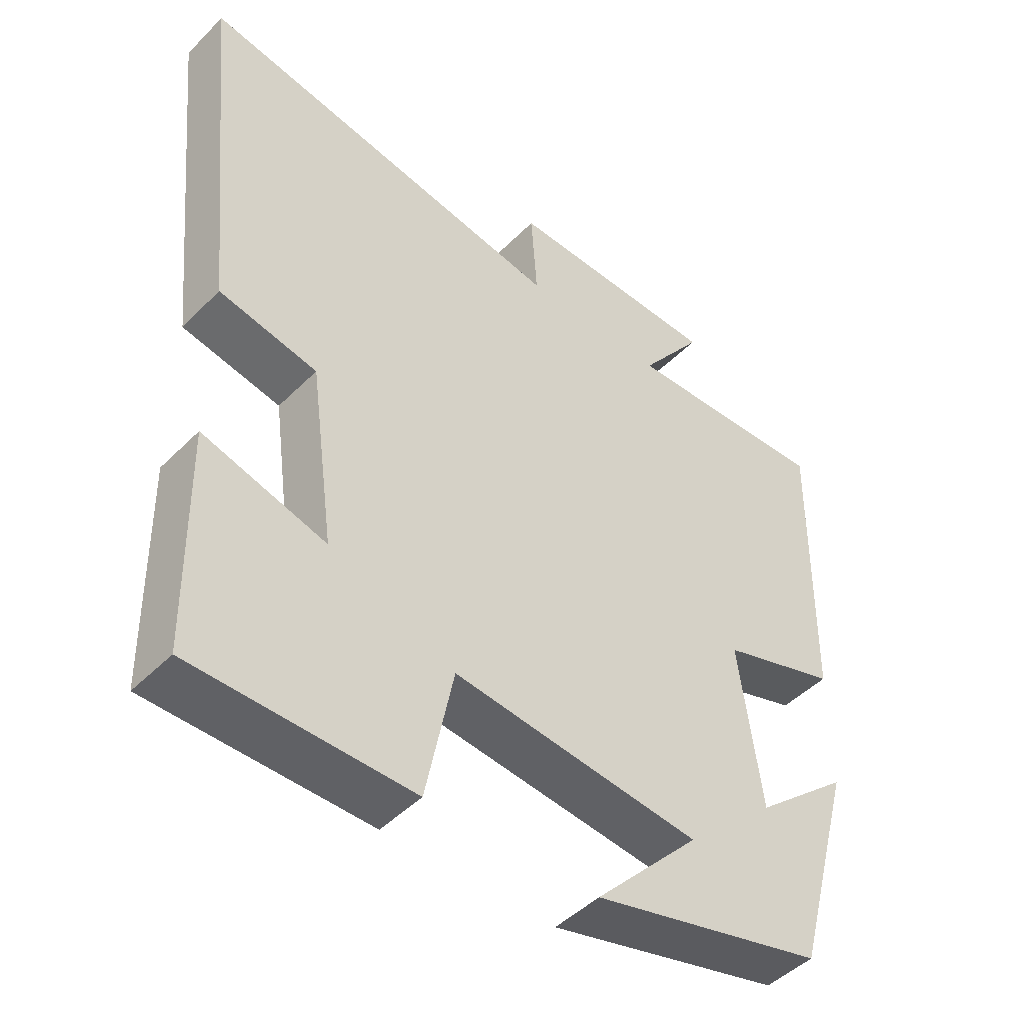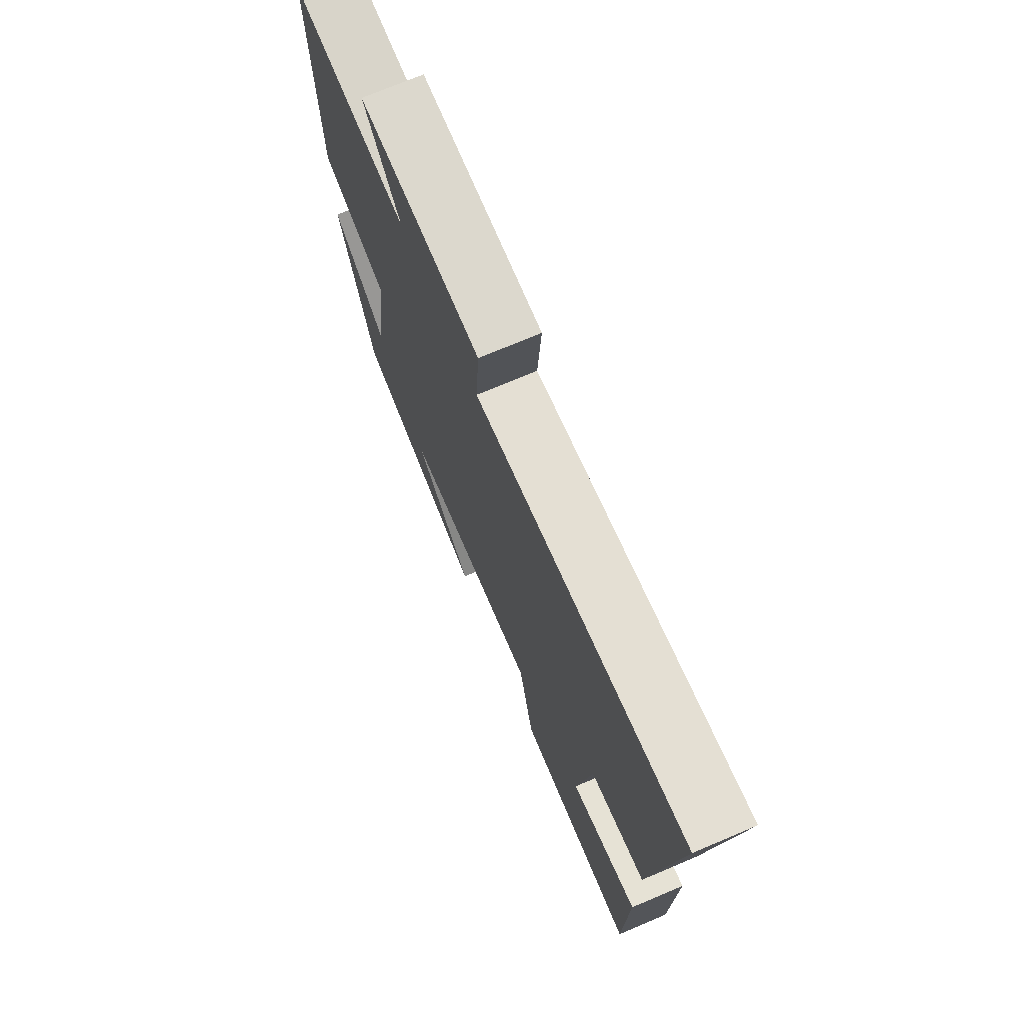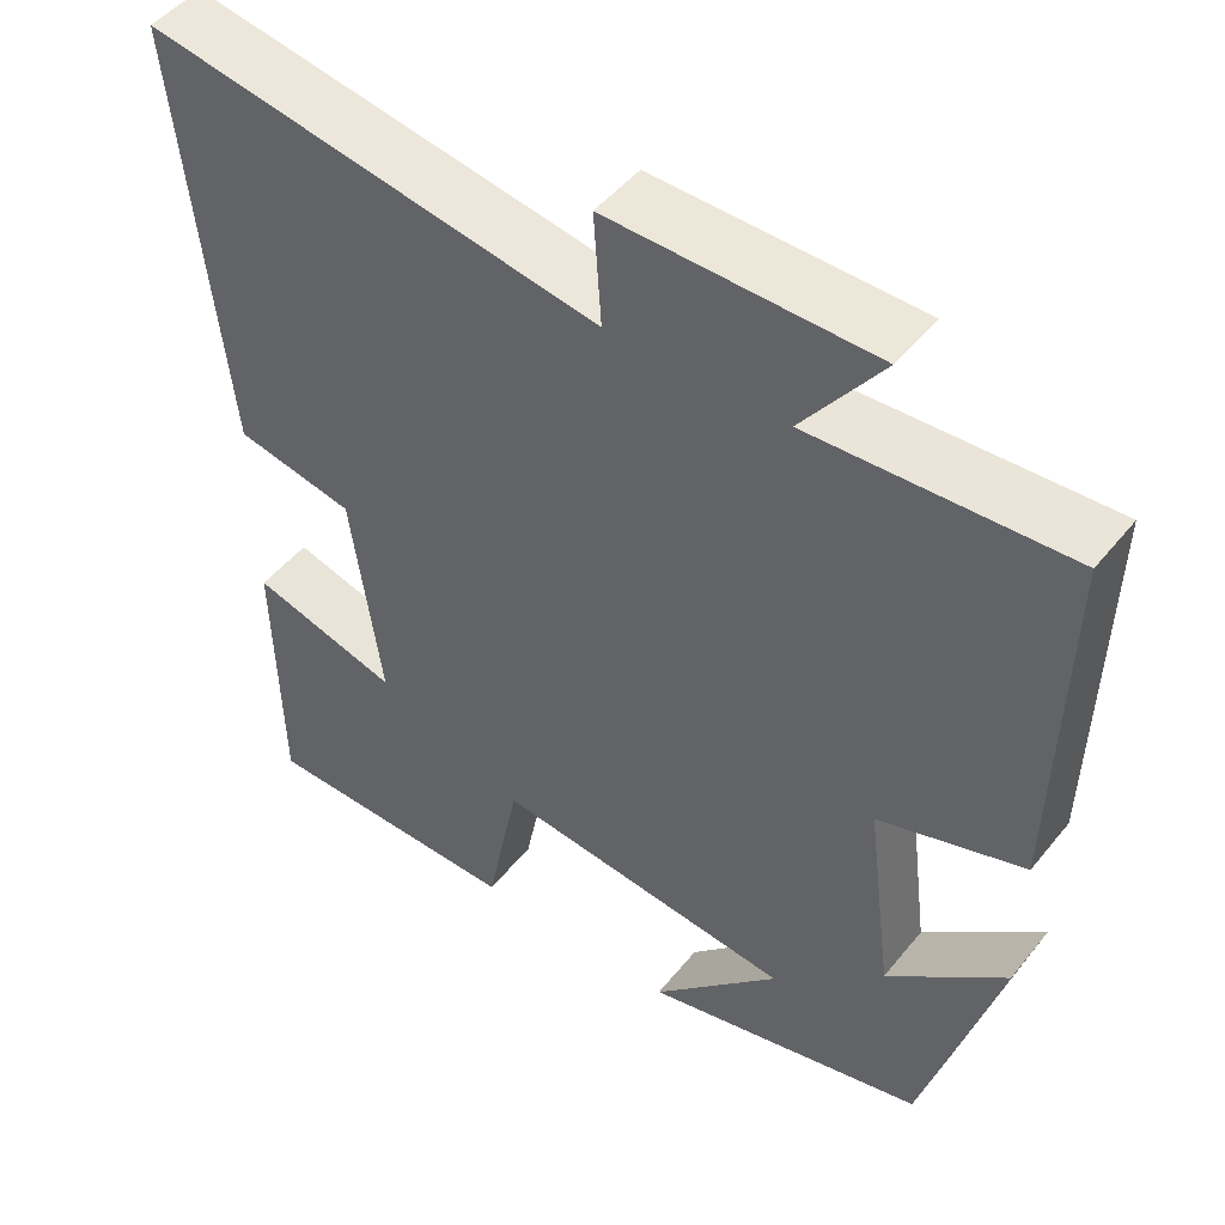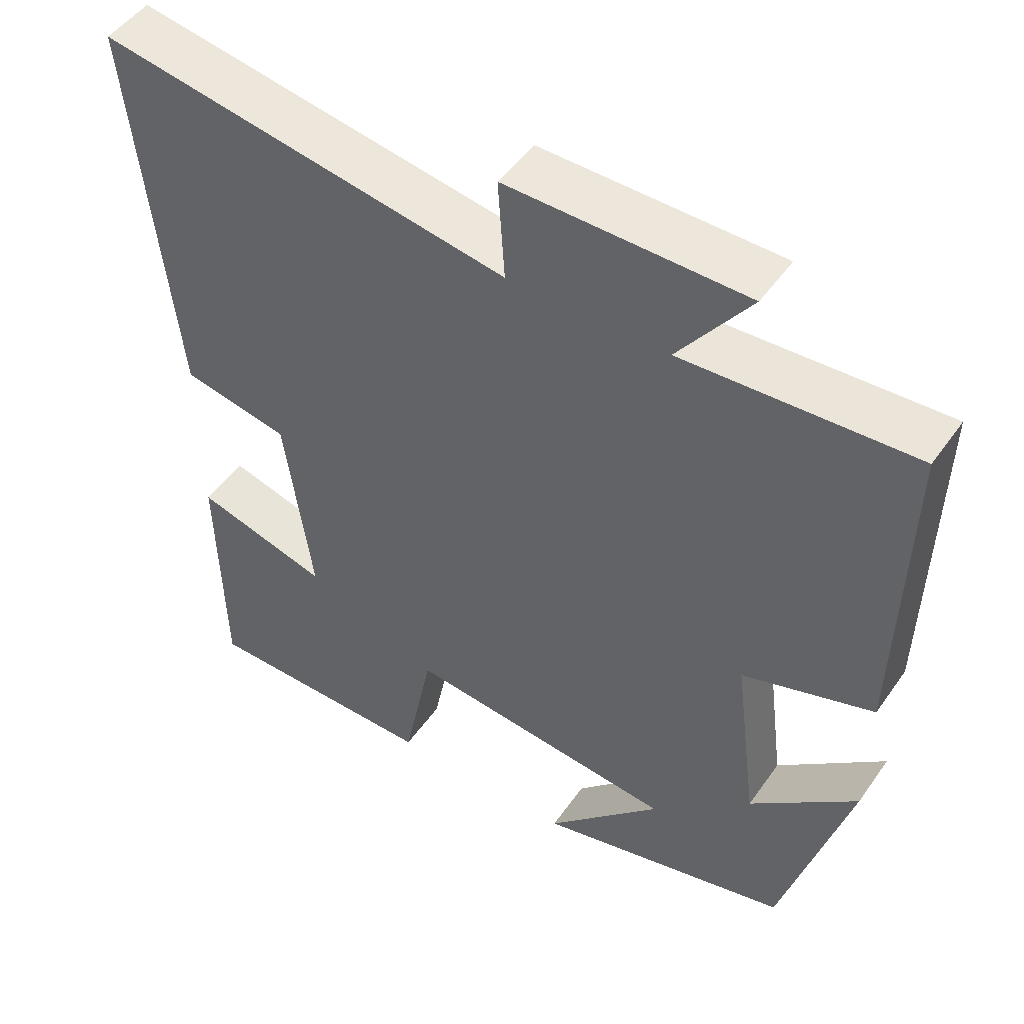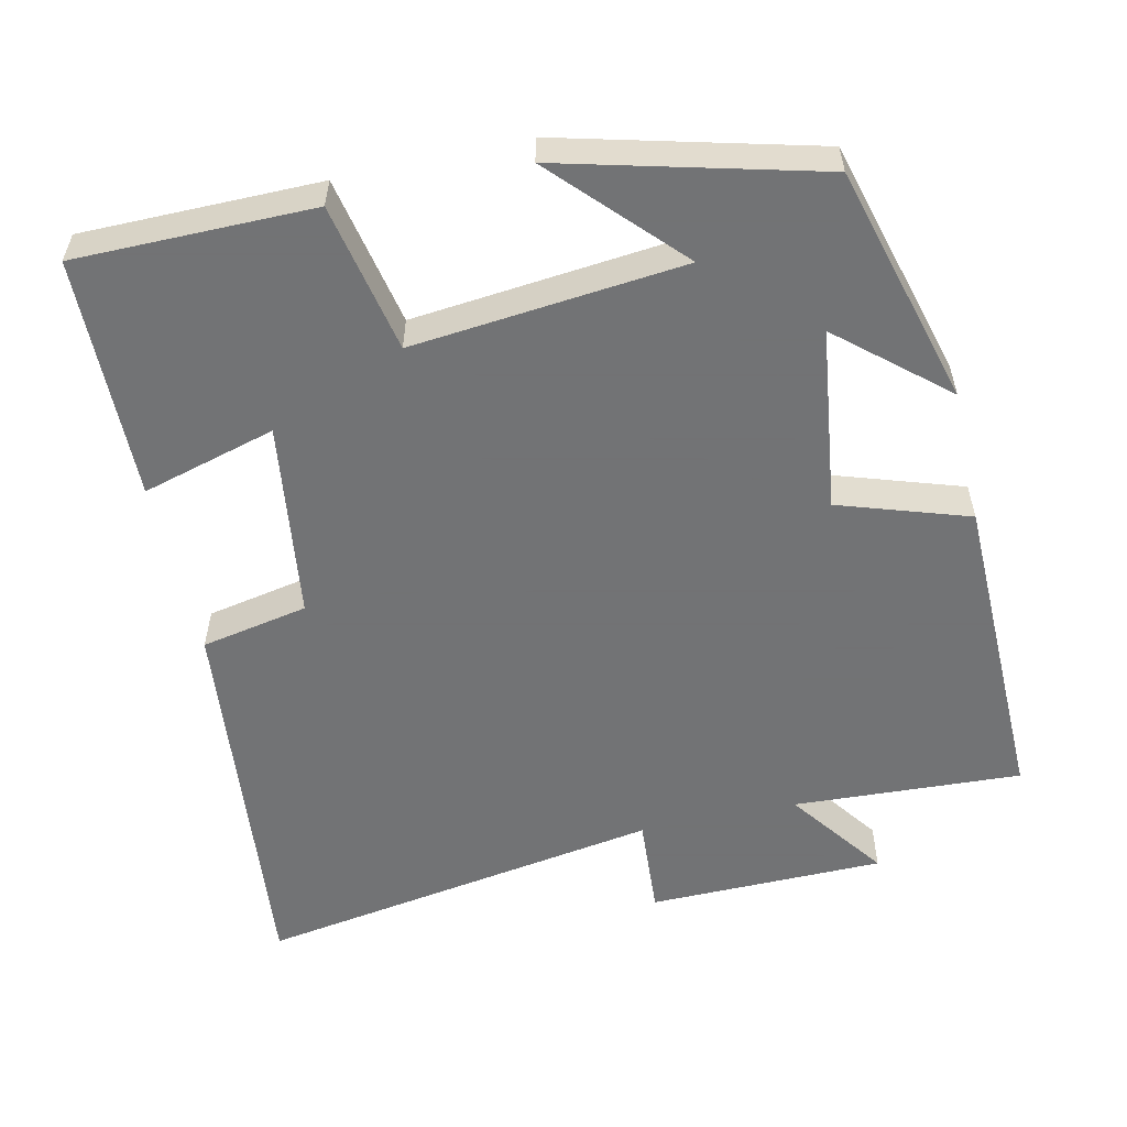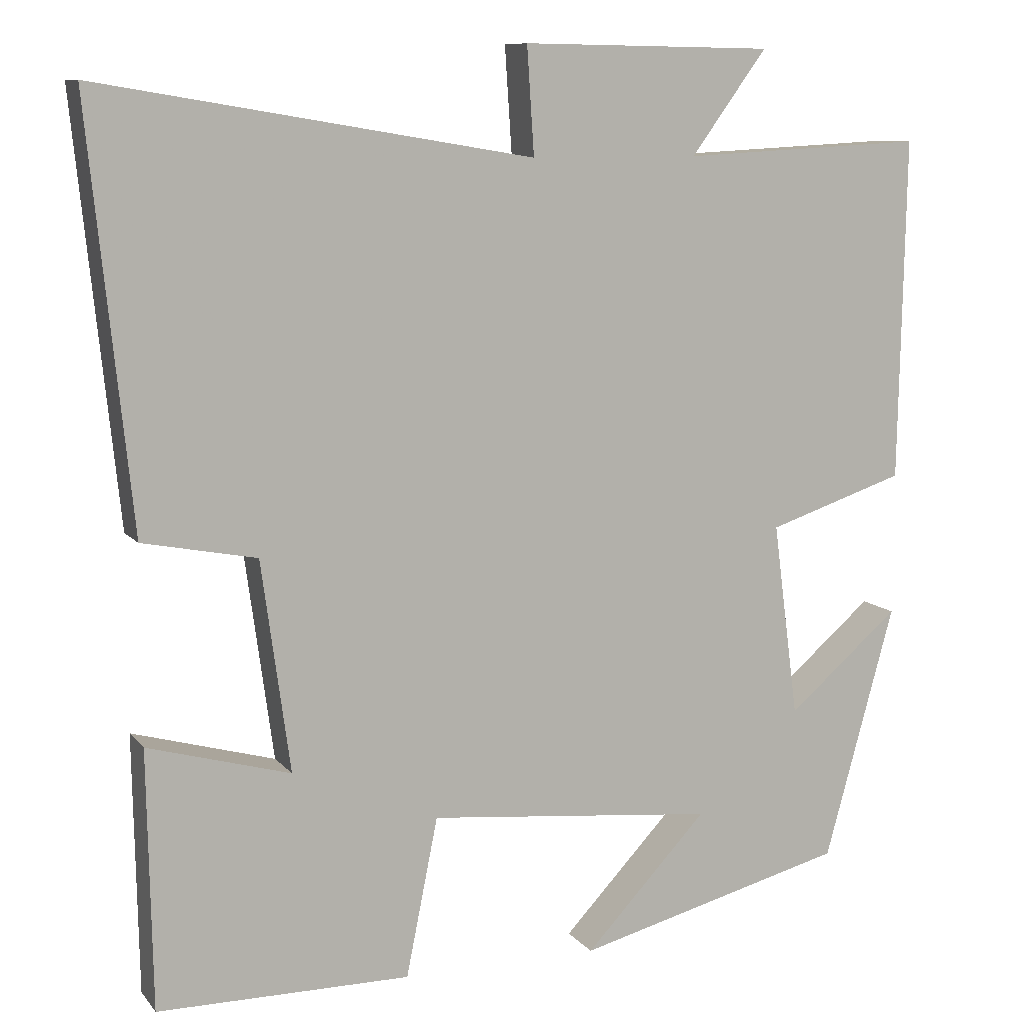
<metadata>
{"format":"obj","ext":"obj","renderer":"f3d","projection":"perspective","resolution":1024,"background":"white","views":[{"elev":-47.0,"azim":138.3,"up":"+Z"},{"elev":73.2,"azim":67.1,"up":"+Z"},{"elev":48.5,"azim":-142.9,"up":"+Z"},{"elev":49.2,"azim":-146.3,"up":"+Z"},{"elev":-55.7,"azim":-167.4,"up":"+Y"},{"elev":9.6,"azim":157.8,"up":"+Z"}]}
</metadata>
<code>
v -0.412 0.07 -0.412
v -0.5 0.07 -0.093
v -0.359 0.07 -0.214
v -0.327 0.07 0.03
v -0.5 0.07 0.087
v -0.508 0.07 0.516
v -0.203 0.07 0.5
v -0.298 0.07 0.63
v 0.018 0.07 0.634
v 0.009 0.07 0.5
v 0.554 0.07 0.59
v 0.5 0.07 0.067
v 0.357 0.07 0.039
v 0.321 0.07 -0.225
v 0.5 0.07 -0.175
v 0.494 0.07 -0.499
v 0.177 0.07 -0.5
v 0.137 0.07 -0.301
v -0.225 0.07 -0.337
v -0.071 0.07 -0.5
v -0.412 0 -0.412
v -0.5 0 -0.093
v -0.359 0 -0.214
v -0.327 0 0.03
v -0.5 0 0.087
v -0.508 0 0.516
v -0.203 0 0.5
v -0.298 0 0.63
v 0.018 0 0.634
v 0.009 0 0.5
v 0.554 0 0.59
v 0.5 0 0.067
v 0.357 0 0.039
v 0.321 0 -0.225
v 0.5 0 -0.175
v 0.494 0 -0.499
v 0.177 0 -0.5
v 0.137 0 -0.301
v -0.225 0 -0.337
v -0.071 0 -0.5
f 1 2 3
f 20 1 3
f 19 20 3
f 18 19 3 4
f 16 17 18
f 15 16 18
f 14 15 18
f 13 14 18 4
f 13 4 5
f 12 13 5
f 11 12 5
f 10 11 5
f 7 8 9 10
f 7 10 5
f 5 6 7
f 23 22 21
f 23 21 40
f 23 40 39
f 24 23 39 38
f 38 37 36
f 38 36 35
f 38 35 34
f 24 38 34 33
f 25 24 33
f 25 33 32
f 25 32 31
f 25 31 30
f 30 29 28 27
f 25 30 27
f 27 26 25
f 1 21 22 2
f 2 22 23 3
f 3 23 24 4
f 4 24 25 5
f 5 25 26 6
f 6 26 27 7
f 7 27 28 8
f 8 28 29 9
f 9 29 30 10
f 10 30 31 11
f 11 31 32 12
f 12 32 33 13
f 13 33 34 14
f 14 34 35 15
f 15 35 36 16
f 16 36 37 17
f 17 37 38 18
f 18 38 39 19
f 19 39 40 20
f 20 40 21 1

</code>
